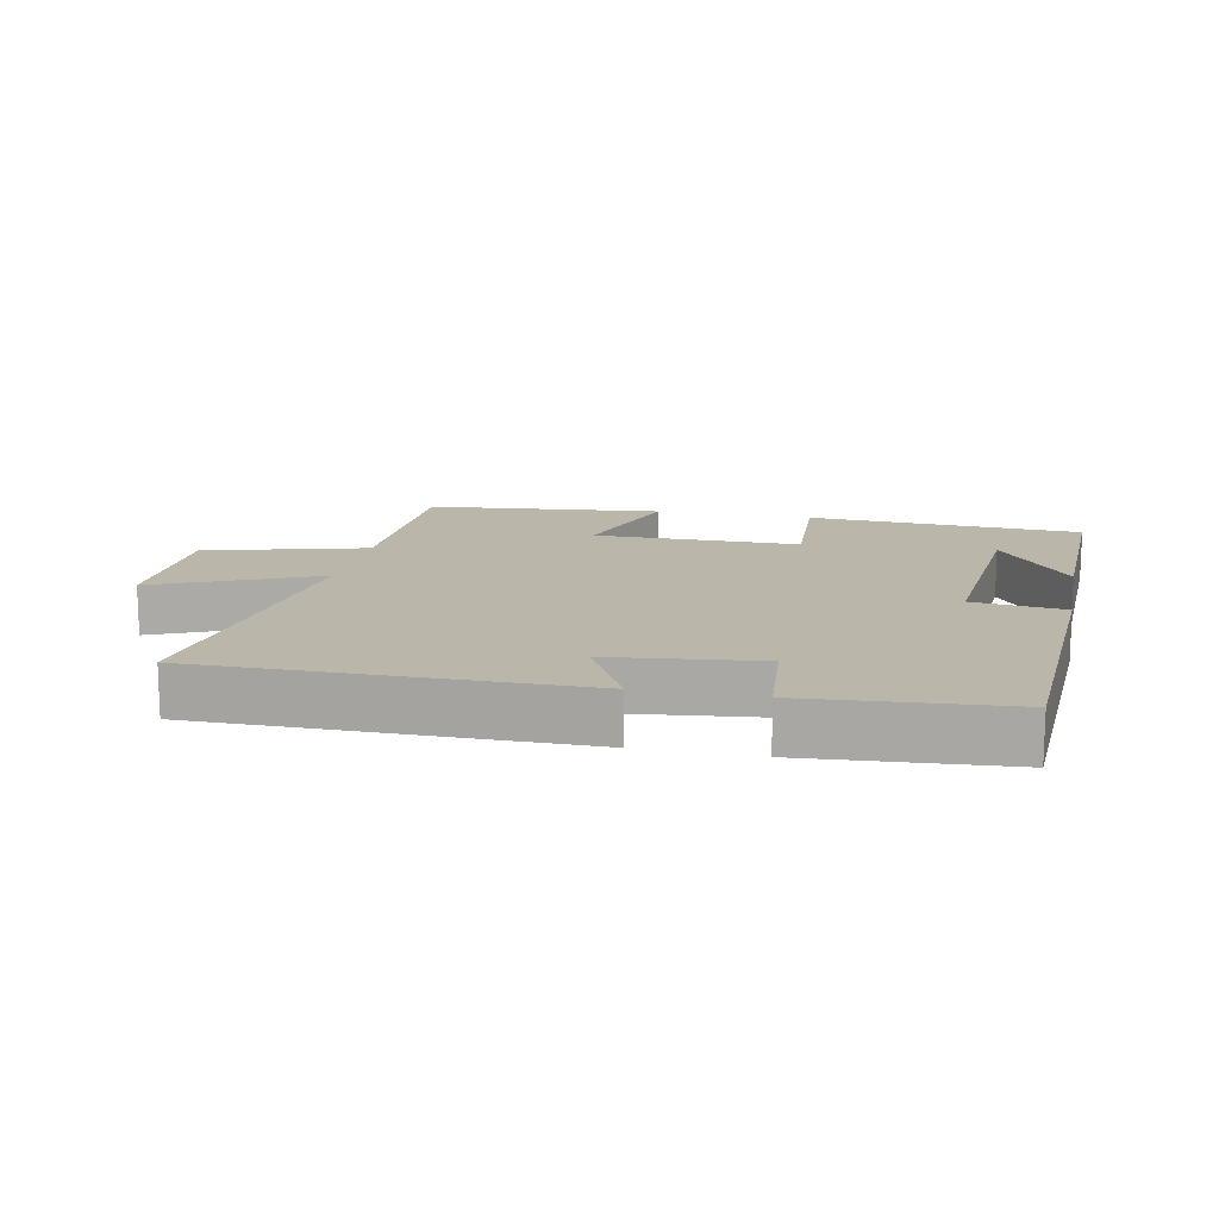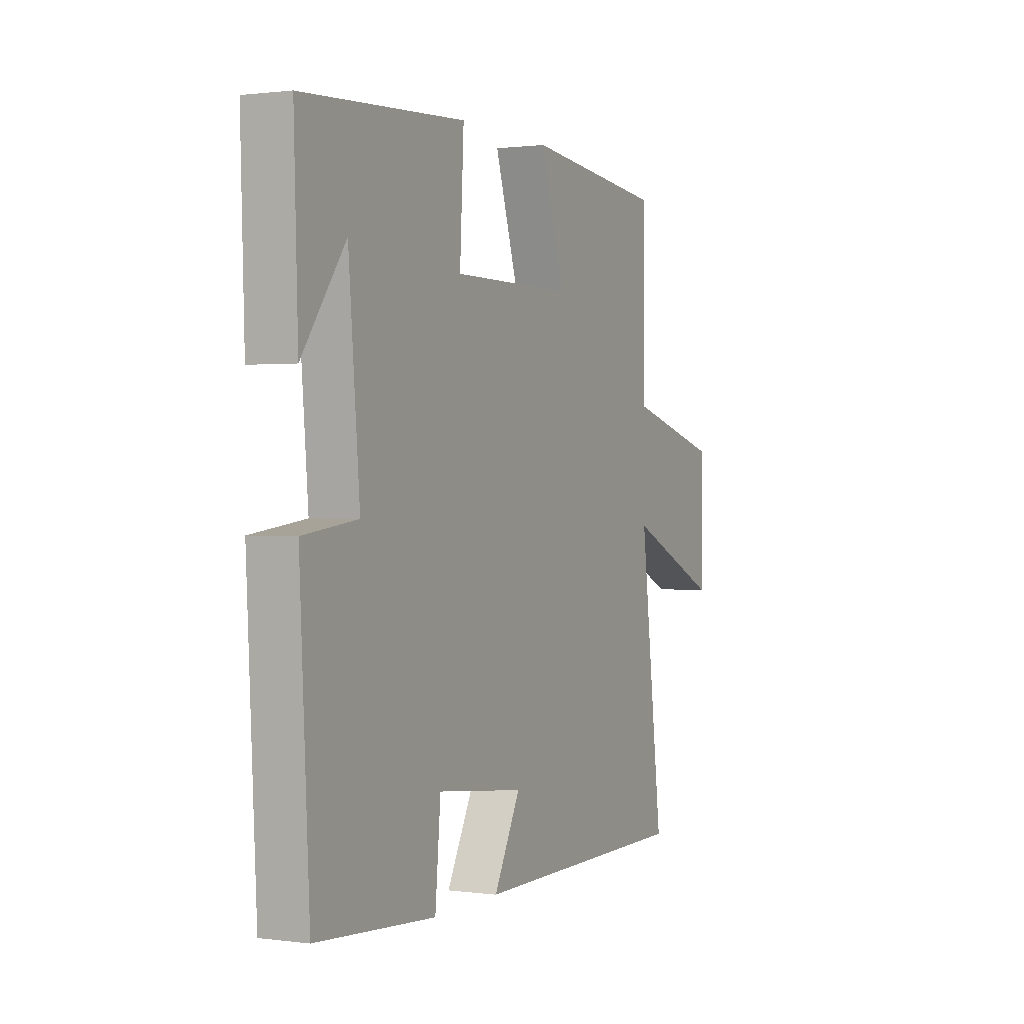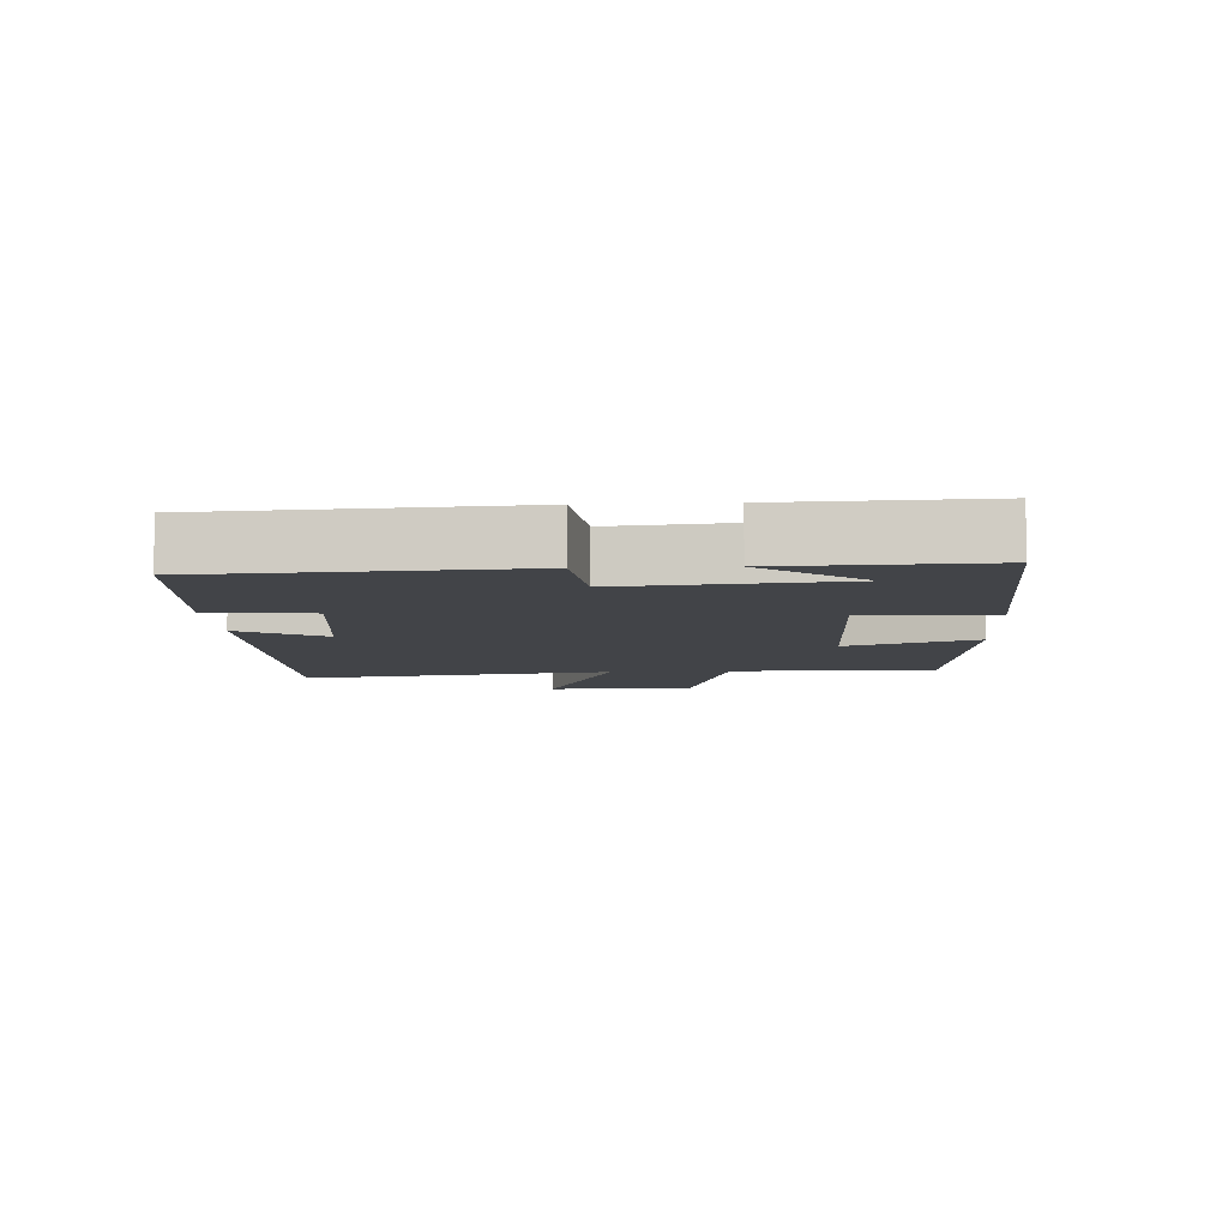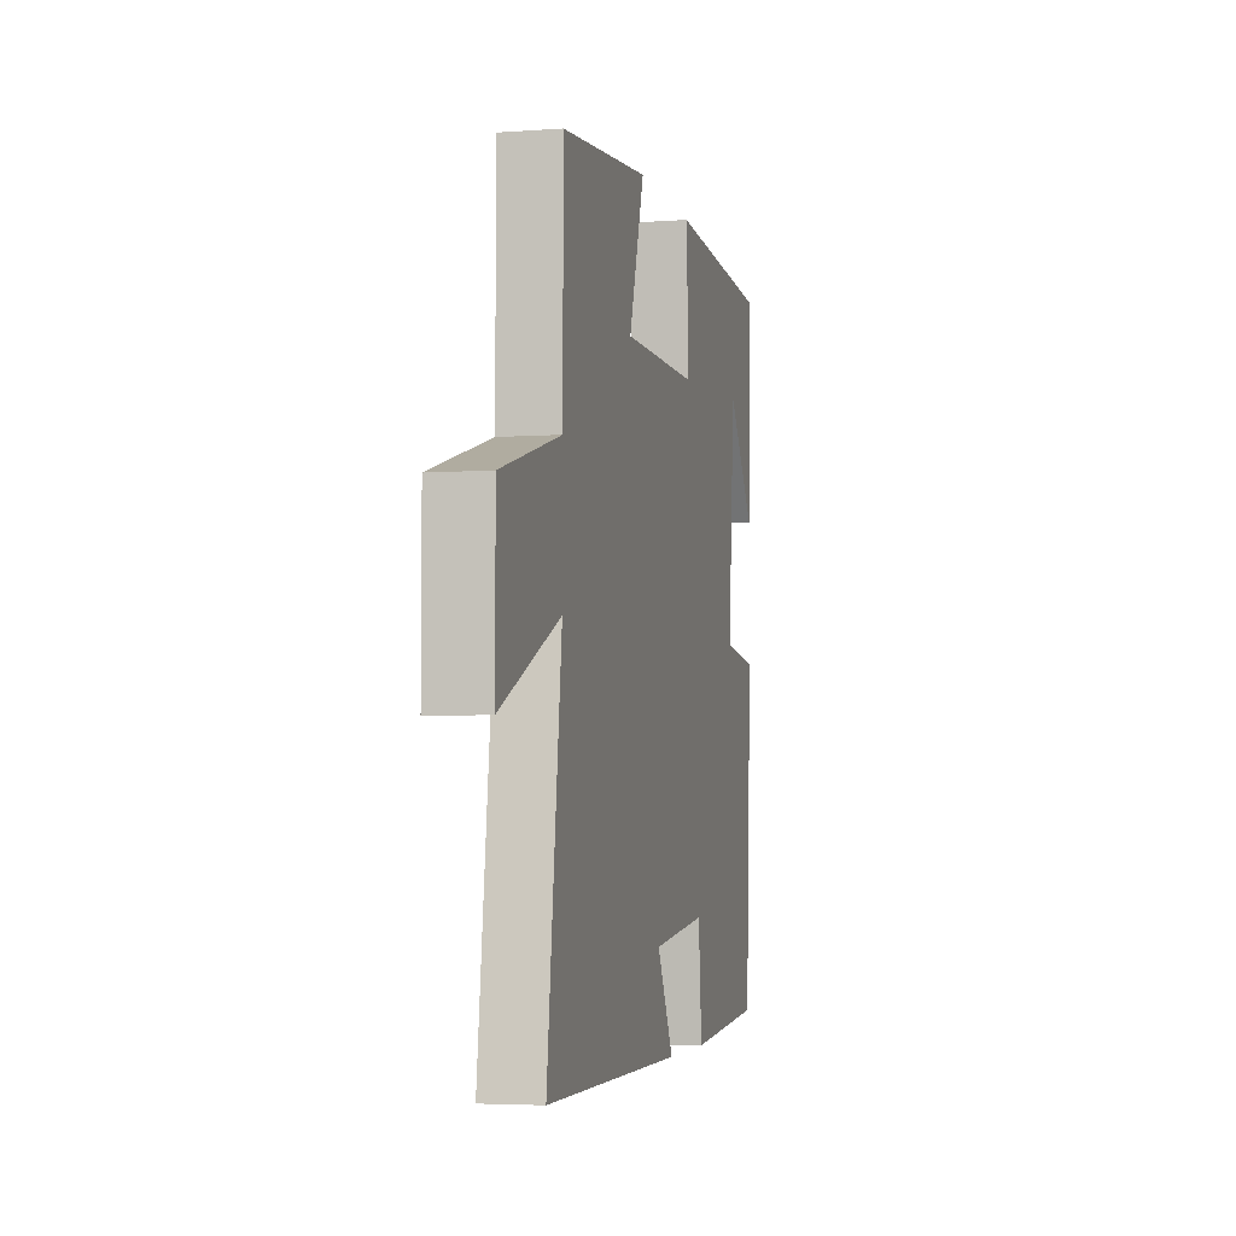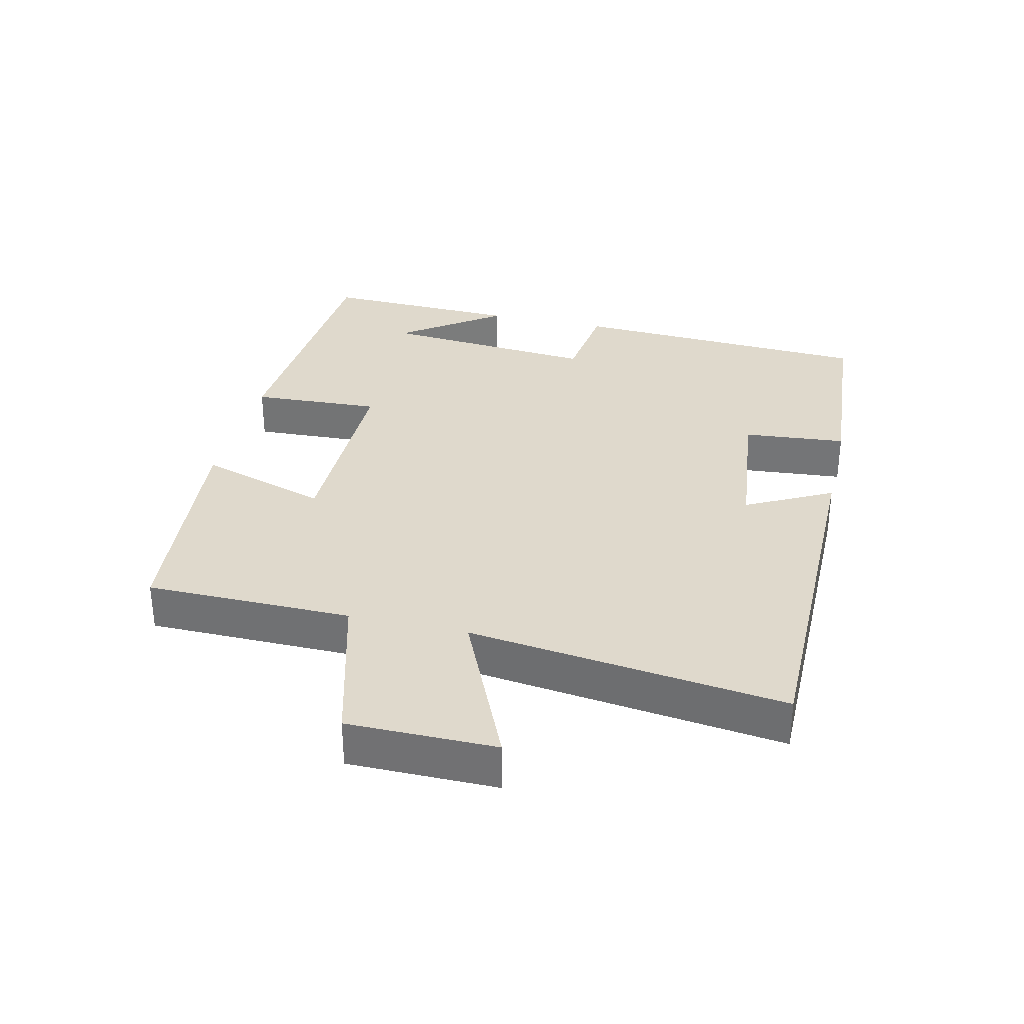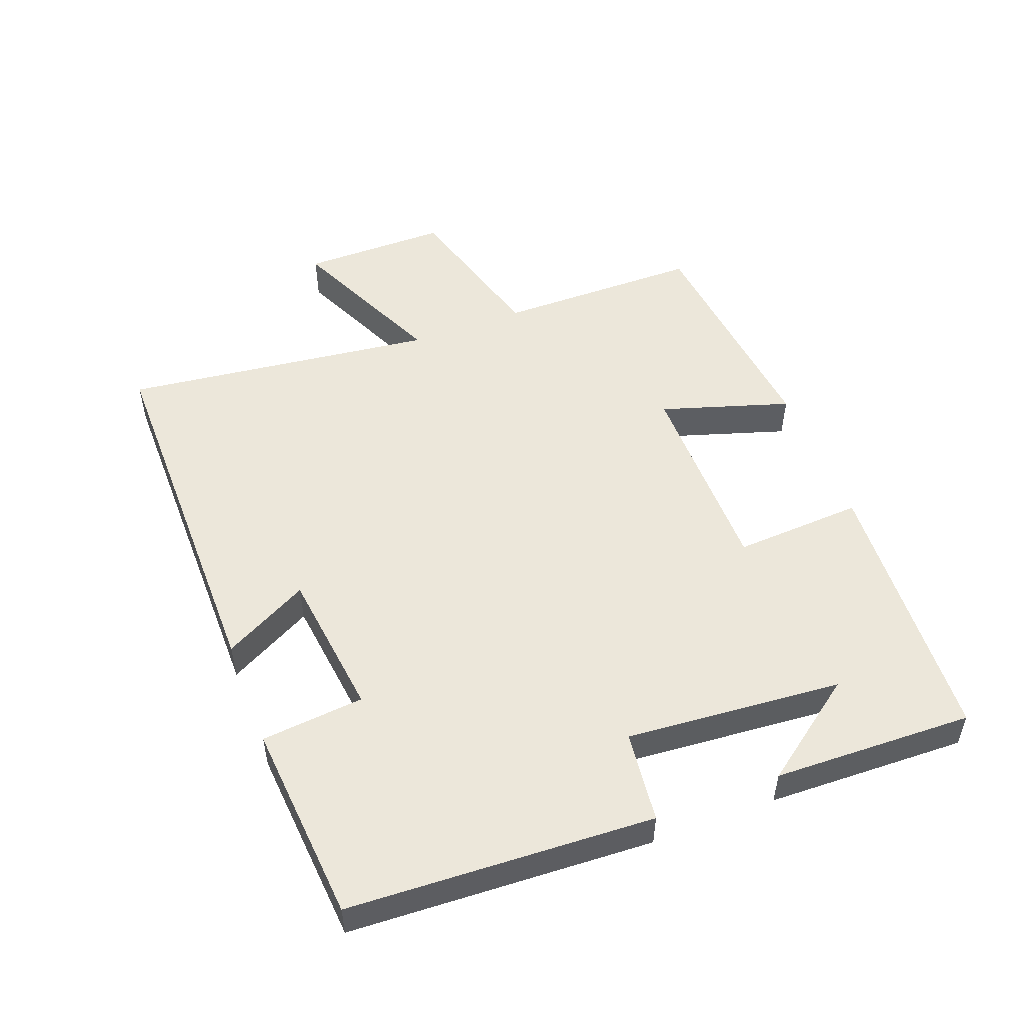
<metadata>
{"format":"obj","ext":"obj","renderer":"f3d","projection":"perspective","resolution":1024,"background":"white","views":[{"elev":14.0,"azim":-168.3,"up":"+Y"},{"elev":0.9,"azim":-64.1,"up":"+Z"},{"elev":-7.9,"azim":-86.9,"up":"+Y"},{"elev":-4.3,"azim":103.4,"up":"+Z"},{"elev":32.3,"azim":103.3,"up":"+Y"},{"elev":51.5,"azim":-111.0,"up":"+Y"}]}
</metadata>
<code>
v -0.476 0.07 -0.477
v -0.5 0.07 -0.018
v -0.362 0.07 -0.001
v -0.39 0.07 0.325
v -0.5 0.07 0.174
v -0.51 0.07 0.475
v -0.097 0.07 0.5
v -0.107 0.07 0.305
v 0.203 0.07 0.305
v 0.141 0.07 0.5
v 0.498 0.07 0.464
v 0.5 0.07 0.154
v 0.741 0.07 0.088
v 0.741 0.07 -0.134
v 0.5 0.07 -0.026
v 0.559 0.07 -0.5
v -0.005 0.07 -0.5
v 0.063 0.07 -0.371
v -0.161 0.07 -0.345
v -0.175 0.07 -0.5
v -0.476 0 -0.477
v -0.5 0 -0.018
v -0.362 0 -0.001
v -0.39 0 0.325
v -0.5 0 0.174
v -0.51 0 0.475
v -0.097 0 0.5
v -0.107 0 0.305
v 0.203 0 0.305
v 0.141 0 0.5
v 0.498 0 0.464
v 0.5 0 0.154
v 0.741 0 0.088
v 0.741 0 -0.134
v 0.5 0 -0.026
v 0.559 0 -0.5
v -0.005 0 -0.5
v 0.063 0 -0.371
v -0.161 0 -0.345
v -0.175 0 -0.5
f 1 2 3
f 20 1 3
f 19 20 3
f 18 19 3 4
f 15 16 17 18
f 15 18 4
f 12 13 14 15
f 11 12 15
f 10 11 15
f 9 10 15
f 8 9 15
f 8 15 4
f 7 8 4
f 6 7 4
f 4 5 6
f 23 22 21
f 23 21 40
f 23 40 39
f 24 23 39 38
f 38 37 36 35
f 24 38 35
f 35 34 33 32
f 35 32 31
f 35 31 30
f 35 30 29
f 35 29 28
f 24 35 28
f 24 28 27
f 24 27 26
f 26 25 24
f 1 21 22 2
f 2 22 23 3
f 3 23 24 4
f 4 24 25 5
f 5 25 26 6
f 6 26 27 7
f 7 27 28 8
f 8 28 29 9
f 9 29 30 10
f 10 30 31 11
f 11 31 32 12
f 12 32 33 13
f 13 33 34 14
f 14 34 35 15
f 15 35 36 16
f 16 36 37 17
f 17 37 38 18
f 18 38 39 19
f 19 39 40 20
f 20 40 21 1

</code>
